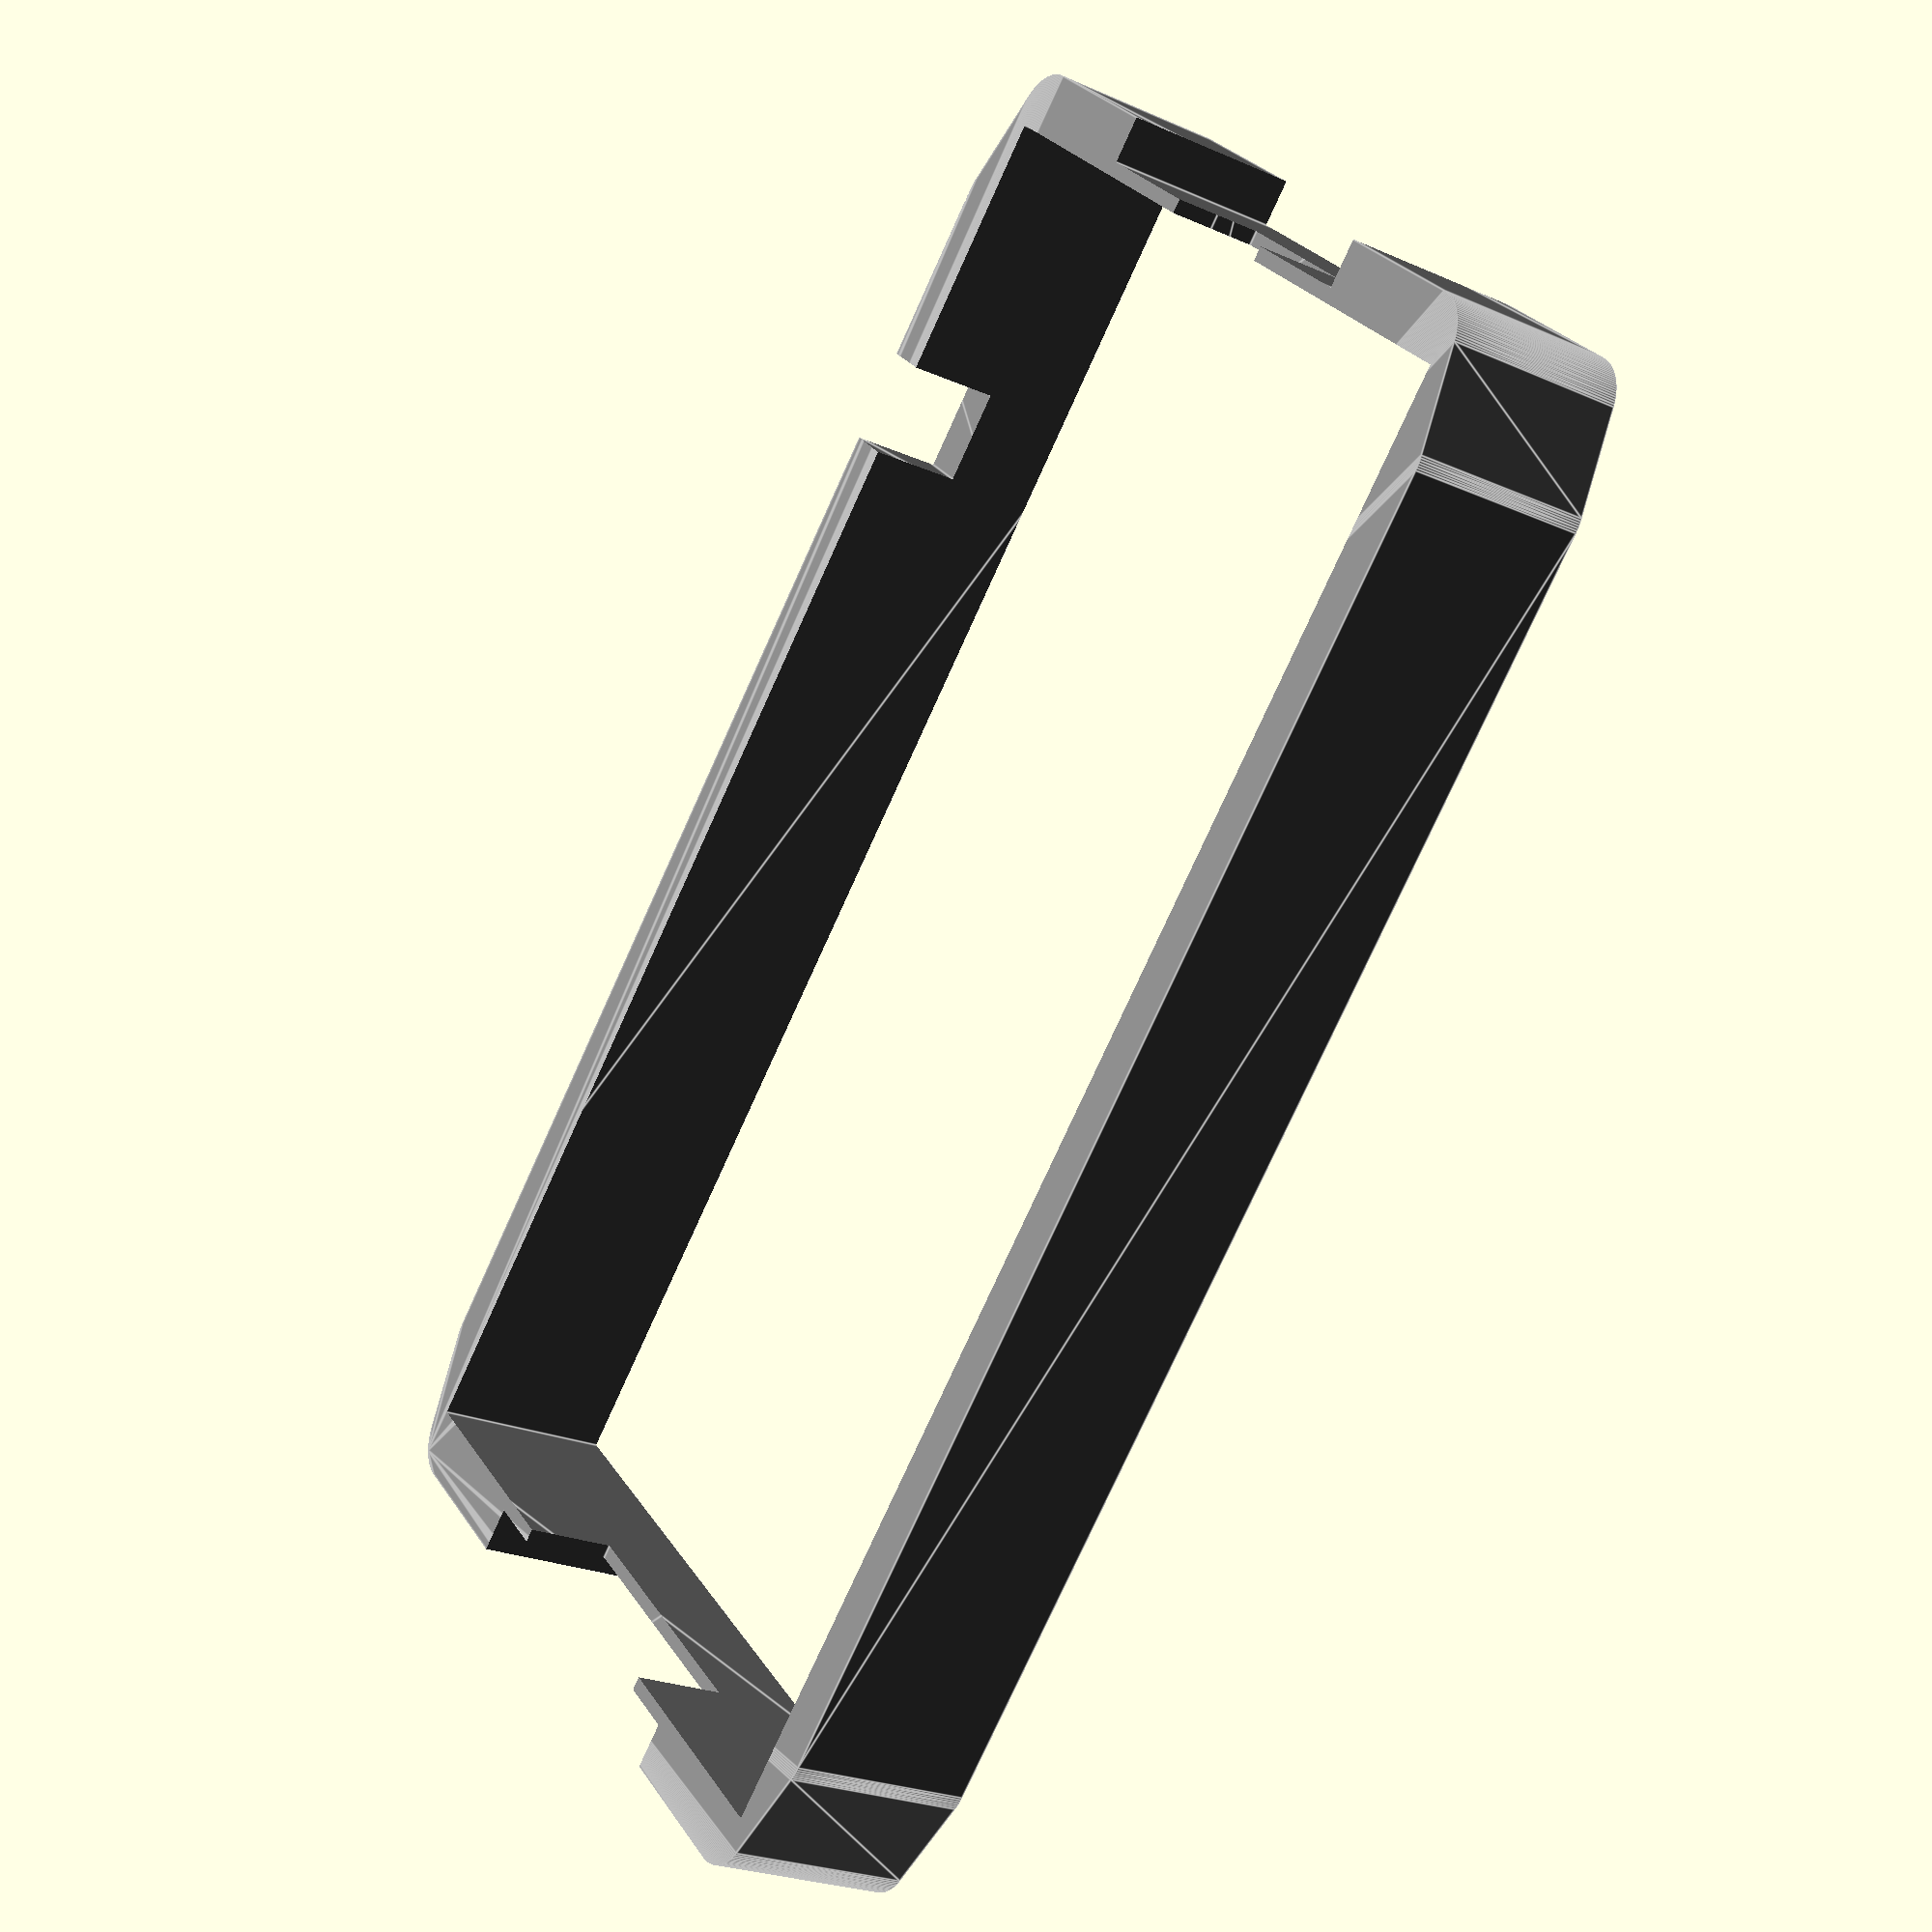
<openscad>
$fn = 128;

DEPTH = 4; //23
MAX_WIDTH = 85.5; //85
MIN_WIDTH = 80;

BASE_WIDTH = 75; //71.5
BASE_HEIGHT = 44.5; //39.5

CUT_IN = 2.5;
CUT_IN_HEIGHT = 22.5;

MAX_HEIGHT = 47.5; //47
MARGIN_H = 12;
MARGIH_V = 7;

BAT_HEIGHT = 42.00;
BAT_WIDTH = 78.50;
BAT_DEPTH = 5; // ??

PCB_HEIGHT = 42.50; //42.00
PCB_WIDTH = 79.0;  //78.50
PCB_DEPTH = 1.55;   //1.55

BATTERY_BASKET_HEIGHT = 40.50;
BATTERY_BASKET_WIDTH = 78.00;
BATTERY_BASKET_DEPTH = 21.88;

CORNERS_CURVE = 5;

//USB MICRO, TODO: add real numbers
USB_MICRO_WIDTH = 5.8; 
USB_MICRO_HEIGHT = 8.5; //8
USB_MICRO_DEPTH = 2.55;

//USB STANDARD, TODO: add real numbers
USB_STANDARD_WIDTH = 10; 
USB_STANDARD_HEIGHT = 15.5; //14.9
USB_STANDARD_DEPTH = 7.22;

//BATTERY CHECK
BATTERY_CHECK_WIDTH = 5; // 4.6
BATTERY_CHECK_HEIGHT = 5.08;
BATTERY_CHECK_DEPTH = 6.20;
BATTERY_CHECK_OFFSET = 13.85; //13.85

//Inkscape scale
SCALE = 3.58;

EXPLODE = 0;

DEBUG = false;
DEBUG_HINT = false;

bottom();
//translate([0,0,20])
//top();


module bottom(){
    battery_support_layer = 10;
    
    if(battery_support_layer>0){    
        color("grey")
        translate([0,0,battery_support_layer/2])
        lantian_battery_support_layer(battery_support_layer);
           
        // This can to be commented out once we have all the shapes
        if(DEBUG_HINT){
            color("blue")
            translate([0,0,10 + EXPLODE*2])    
            union(){
                rotate([180,0,0])
                scale([SCALE,SCALE,1])
                inkscape_battery();
            }     
        }   
    }
}

module top(){
    top_layer = 2;
    
    if(top_layer>0){
        color("white")
        translate([0,0,top_layer/2])
        main_shape(top_layer);
    } 
}

module main_shape(depth){
    // This is the main shape of the case
    difference(){
        hull(){
            rounded_corners(BASE_WIDTH, MAX_HEIGHT, depth, CORNERS_CURVE);
            rounded_corners(MAX_WIDTH, BASE_HEIGHT, depth, CORNERS_CURVE);
        }
        
        translate([MAX_WIDTH/2,0,0])
        cut_in();
        
        translate([-MAX_WIDTH/2,0,0])
        cut_in();        
    
    }    
}

module cut_in(){
    cube([CUT_IN*2, CUT_IN_HEIGHT, DEPTH*4], true);
}

module battery(){
    translate([0,0,PCB_DEPTH/2])
    union(){        
        
        color("grey")
        translate([0,0,PCB_DEPTH/2 + BATTERY_BASKET_DEPTH/2])        
        battery_basket();
        
        color("red")
        battery_pcb(10,PCB_DEPTH+10);
        
        color("white")
        translate([0,0,-PCB_DEPTH/2])        
        battery_pcb_components(PCB_DEPTH);    
    }
}

module battery_basket(){
    cube([BATTERY_BASKET_WIDTH, BATTERY_BASKET_HEIGHT, BATTERY_BASKET_DEPTH], true);        
}

module battery_pcb(hull_size, hull_size_down){
    hull(){
        cube([PCB_WIDTH, PCB_HEIGHT, PCB_DEPTH], true);    
        
        if(hull_size>PCB_DEPTH){                
            translate([0, 0, hull_size-PCB_DEPTH])                
            cube([PCB_WIDTH, PCB_HEIGHT, PCB_DEPTH], true);    
        }
        
        if(hull_size_down>PCB_DEPTH){                
            translate([0, 0, PCB_DEPTH-hull_size_down])                
            cube([PCB_WIDTH, PCB_HEIGHT, PCB_DEPTH], true);    
        }        
    }
}

module battery_pcb_components(){
    hull_size = 10;
    union(){
        //Slot for micro USB
        translate([(BAT_WIDTH-USB_MICRO_WIDTH)/2,0,-USB_MICRO_DEPTH/2])
        usb_micro(hull_size);        
        
        //Slot for standard USB
        translate([-(BAT_WIDTH-USB_STANDARD_WIDTH)/2,0,-USB_STANDARD_DEPTH/2])
        usb_standard(hull_size);           
        
        //Slot for the button
        translate([
            (BAT_WIDTH-BATTERY_CHECK_WIDTH)/2 - BATTERY_CHECK_OFFSET,
            -(BAT_HEIGHT-BATTERY_CHECK_HEIGHT)/2,
            -BATTERY_CHECK_DEPTH/2
        ])
        battery_check(hull_size);          
    }
}

module lantian_battery_support_layer(depth){
    difference(){
        main_shape(depth);
        battery();
    }    
    
    if(DEBUG){
        battery();
    }
}

module usb_micro(hull_size){
    hull(){        
        //USB MICRO PORT
        cube([USB_MICRO_WIDTH, USB_MICRO_HEIGHT, USB_MICRO_DEPTH], true);
        
        //TUNNEL FOR MICRO PORT
        translate([USB_MICRO_WIDTH, 0, 0])
        cube([USB_MICRO_WIDTH, USB_MICRO_HEIGHT, USB_MICRO_DEPTH], true);    
        
        if(hull_size>USB_MICRO_DEPTH){                
            //lower part
            //USB MICRO PORT
            translate([0, 0, USB_MICRO_DEPTH-hull_size])        
            cube([USB_MICRO_WIDTH, USB_MICRO_HEIGHT, USB_MICRO_DEPTH], true);        
            
            //TUNNEL FOR MICRO PORT        
            translate([USB_MICRO_WIDTH, 0, USB_MICRO_DEPTH-hull_size])
            cube([USB_MICRO_WIDTH, USB_MICRO_HEIGHT, USB_MICRO_DEPTH], true);         
        }
    }
    
}

module usb_standard(hull_size){    
    hull(){
        //USB STANDARD PORT
        cube([USB_STANDARD_WIDTH, USB_STANDARD_HEIGHT, USB_STANDARD_DEPTH], true);
        
        //TUNNEL FOR STANDARD PORT
        translate([-USB_STANDARD_WIDTH, 0, 0])
        cube([USB_STANDARD_WIDTH, USB_STANDARD_HEIGHT, USB_STANDARD_DEPTH], true);
        
        if(hull_size>USB_STANDARD_DEPTH){                        
            //USB STANDARD PORT
            translate([0, 0, USB_STANDARD_DEPTH-hull_size])        
            cube([USB_STANDARD_WIDTH, USB_STANDARD_HEIGHT, USB_STANDARD_DEPTH], true);
            
            //TUNNEL FOR STANDARD PORT
            translate([-USB_STANDARD_WIDTH, 0, USB_STANDARD_DEPTH-hull_size])
            cube([USB_STANDARD_WIDTH, USB_STANDARD_HEIGHT, USB_STANDARD_DEPTH], true);        
        }
    }
}

module battery_check(hull_size){    
    hull(){
        //BATTERY CHECK BUTTON
        cube([BATTERY_CHECK_WIDTH, BATTERY_CHECK_HEIGHT, BATTERY_CHECK_DEPTH], true);
        
        //TUNNEL FOR BUTTON
        translate([0, -BATTERY_CHECK_HEIGHT, 0])
        cube([BATTERY_CHECK_WIDTH, BATTERY_CHECK_HEIGHT, BATTERY_CHECK_DEPTH], true);
        
        if(hull_size>BATTERY_CHECK_DEPTH){
            //BATTERY CHECK BUTTON
            translate([0, 0, BATTERY_CHECK_DEPTH-hull_size])        
            cube([BATTERY_CHECK_WIDTH, BATTERY_CHECK_HEIGHT, BATTERY_CHECK_DEPTH], true);
            
            //TUNNEL FOR BUTTON
            translate([0, -BATTERY_CHECK_HEIGHT, BATTERY_CHECK_DEPTH-hull_size])
            cube([BATTERY_CHECK_WIDTH, BATTERY_CHECK_HEIGHT, BATTERY_CHECK_DEPTH], true);        
        }
    }
}

// Should be extracted to a LIB or sth
module rounded_corners(width, height, depth, corner_curve){
    x_translate = width-corner_curve;
    y_translate = height-corner_curve;     
    
    hull(){
            translate([-x_translate/2, -y_translate/2, 0])
            cylinder(depth,corner_curve/2, corner_curve/2, true);    
            
            translate([-x_translate/2, y_translate/2, 0])
            cylinder(depth,corner_curve/2, corner_curve/2, true);

            translate([x_translate/2, y_translate/2, 0])
            cylinder(depth,corner_curve/2, corner_curve/2, true);        
            
            translate([x_translate/2, -y_translate/2, 0])
            cylinder(depth,corner_curve/2, corner_curve/2, true);        
    }        
}

module inkscape_battery(){
    fudge = 0.1;

    module poly_rect4745(h)
    {
      scale([25.4/90, -25.4/90, 1]) union()
      {
        linear_extrude(height=h)
          polygon([[-41.460186,-7.182880],[-30.635770,-7.182880],[-30.635770,7.717400],[-41.460186,7.717400]]);
      }
    }

    module poly_rect4861(h)
    {
      scale([25.4/90, -25.4/90, 1]) union()
      {
        linear_extrude(height=h)
          polygon([[-22.830052,12.700430],[-5.348654,12.700430],[-5.348654,21.204894],[-22.830052,21.204894]]);
      }
    }

    module poly_rect4749(h)
    {
      scale([25.4/90, -25.4/90, 1]) union()
      {
        linear_extrude(height=h)
          polygon([[20.746795,-22.417230],[27.094445,-22.417230],[27.094445,-15.601860],[20.746795,-15.601860]]);
      }
    }

    module poly_rect4753(h)
    {
      scale([25.4/90, -25.4/90, 1]) union()
      {
        linear_extrude(height=h)
          polygon([[-39.650746,21.014060],[40.391105,21.014060],[40.391105,22.417220],[-39.650746,22.417220]]);
      }
    }

    module poly_path4769(h)
    {
      scale([25.4/90, -25.4/90, 1]) union()
      {
        linear_extrude(height=h)
          polygon([[19.410475,-15.735500],[19.090048,-14.124593],[18.177543,-12.758933],[16.811882,-11.846428],[15.200975,-11.526000],[13.562450,-11.856805],[12.224415,-12.758936],[11.322287,-14.096974],[10.991485,-15.735500],[11.322289,-17.374023],[12.224418,-18.712057],[13.562453,-19.614186],[15.200975,-19.944990],[16.839501,-19.614189],[18.177539,-18.712061],[19.079671,-17.374025],[19.410475,-15.735500],[19.410475,-15.735500]]);
      }
    }

    module poly_path4761(h)
    {
      scale([25.4/90, -25.4/90, 1]) union()
      {
        linear_extrude(height=h)
          polygon([[-24.154471,14.733220],[-24.576621,16.855524],[-25.778808,18.654728],[-27.578010,19.856917],[-29.700314,20.279070],[-31.822617,19.856917],[-33.621819,18.654728],[-34.824006,16.855524],[-35.246157,14.733220],[-34.810336,12.574529],[-33.621816,10.811719],[-31.859005,9.623199],[-29.700314,9.187380],[-27.541622,9.623199],[-25.778811,10.811719],[-24.590291,12.574529],[-24.154471,14.733220],[-24.154471,14.733220]]);
      }
    }

    module poly_path4759(h)
    {
      scale([25.4/90, -25.4/90, 1]) union()
      {
        linear_extrude(height=h)
          polygon([[-25.557651,-13.864610],[-25.972468,-11.809952],[-27.103710,-10.132097],[-28.781565,-9.000856],[-30.836224,-8.586040],[-32.890882,-9.000856],[-34.568737,-10.132097],[-35.699979,-11.809952],[-36.114796,-13.864610],[-35.699979,-15.919268],[-34.568737,-17.597123],[-32.890882,-18.728364],[-30.836224,-19.143180],[-28.781565,-18.728364],[-27.103710,-17.597123],[-25.972468,-15.919268],[-25.557651,-13.864610],[-25.557651,-13.864610]]);
      }
    }

    module poly_rect146(h)
    {
      scale([25.4/90, -25.4/90, 1]) union()
      {
        linear_extrude(height=h)
          polygon([[14.069885,-4.119500],[22.007385,-4.119500],[22.007385,4.384970],[14.069885,4.384970]]);
      }
    }

    module poly_path4767(h)
    {
      scale([25.4/90, -25.4/90, 1]) union()
      {
        linear_extrude(height=h)
          polygon([[36.716145,15.969340],[36.366962,17.698894],[35.414713,19.111265],[34.002340,20.063511],[32.272785,20.412690],[30.543231,20.063511],[29.130858,19.111265],[28.178609,17.698894],[27.829425,15.969340],[28.167655,14.268939],[29.130854,12.827409],[30.572385,11.864210],[32.272785,11.525980],[33.973186,11.864210],[35.414717,12.827409],[36.377916,14.268939],[36.716145,15.969340],[36.716145,15.969340]]);
      }
    }

    module poly_rect4747(h)
    {
      scale([25.4/90, -25.4/90, 1]) union()
      {
        linear_extrude(height=h)
          polygon([[35.045716,-3.507930],[41.460185,-3.507930],[41.460185,4.777430],[35.045716,4.777430]]);
      }
    }

    module poly_rect4751(h)
    {
      scale([25.4/90, -25.4/90, 1]) union()
      {
        linear_extrude(height=h)
          polygon([[-39.650746,-20.813630],[-38.782120,-20.813630],[-38.782120,22.417220],[-39.650746,22.417220]]);
      }
    }

    module poly_rect4757(h)
    {
      scale([25.4/90, -25.4/90, 1]) union()
      {
        linear_extrude(height=h)
          polygon([[-39.650746,-20.813640],[39.455655,-20.813640],[39.455655,-20.212260],[-39.650746,-20.212260]]);
      }
    }

    module poly_rect4859(h)
    {
      scale([25.4/90, -25.4/90, 1]) union()
      {
        linear_extrude(height=h)
          polygon([[1.549415,4.762930],[9.770397,4.762930],[9.770397,12.322454],[1.549415,12.322454]]);
      }
    }

    module poly_rect4755(h)
    {
      scale([25.4/90, -25.4/90, 1]) union()
      {
        linear_extrude(height=h)
          polygon([[38.186135,-20.212260],[39.455665,-20.212260],[39.455665,22.417230],[38.186135,22.417230]]);
      }
    }

    module poly_rect4703(h)
    {
      scale([25.4/90, -25.4/90, 1]) union()
      {
        linear_extrude(height=h)
          polygon([[-22.751316,-20.412720],[-4.911075,-20.412720],[-4.911075,-9.387850],[-22.751316,-9.387850]]);
      }
    }

    module poly_path4773(h)
    {
      scale([25.4/90, -25.4/90, 1]) union()
      {
        linear_extrude(height=h)
          polygon([[1.369765,0.233850],[0.922183,2.484002],[-0.352426,4.391589],[-2.260013,5.666197],[-4.510165,6.113780],[-6.760317,5.666197],[-8.667904,4.391589],[-9.942513,2.484002],[-10.390096,0.233850],[-9.942513,-2.016302],[-8.667904,-3.923889],[-6.760317,-5.198497],[-4.510165,-5.646080],[-2.260013,-5.198497],[-0.352426,-3.923889],[0.922183,-2.016302],[1.369765,0.233850],[1.369765,0.233850]]);
      }
    }

    poly_rect4745(5);
    poly_rect4861(5);
    poly_rect4749(5);
    poly_rect4753(5);
    poly_path4769(5);
    poly_path4761(5);
    poly_path4759(5);
    poly_rect146(5);
    poly_path4767(5);
    poly_rect4747(5);
    poly_rect4751(5);
    poly_rect4757(5);
    poly_rect4859(5);
    poly_rect4755(5);
    poly_rect4703(5);
    poly_path4773(5);
        
}
</openscad>
<views>
elev=23.8 azim=226.2 roll=233.5 proj=p view=edges
</views>
